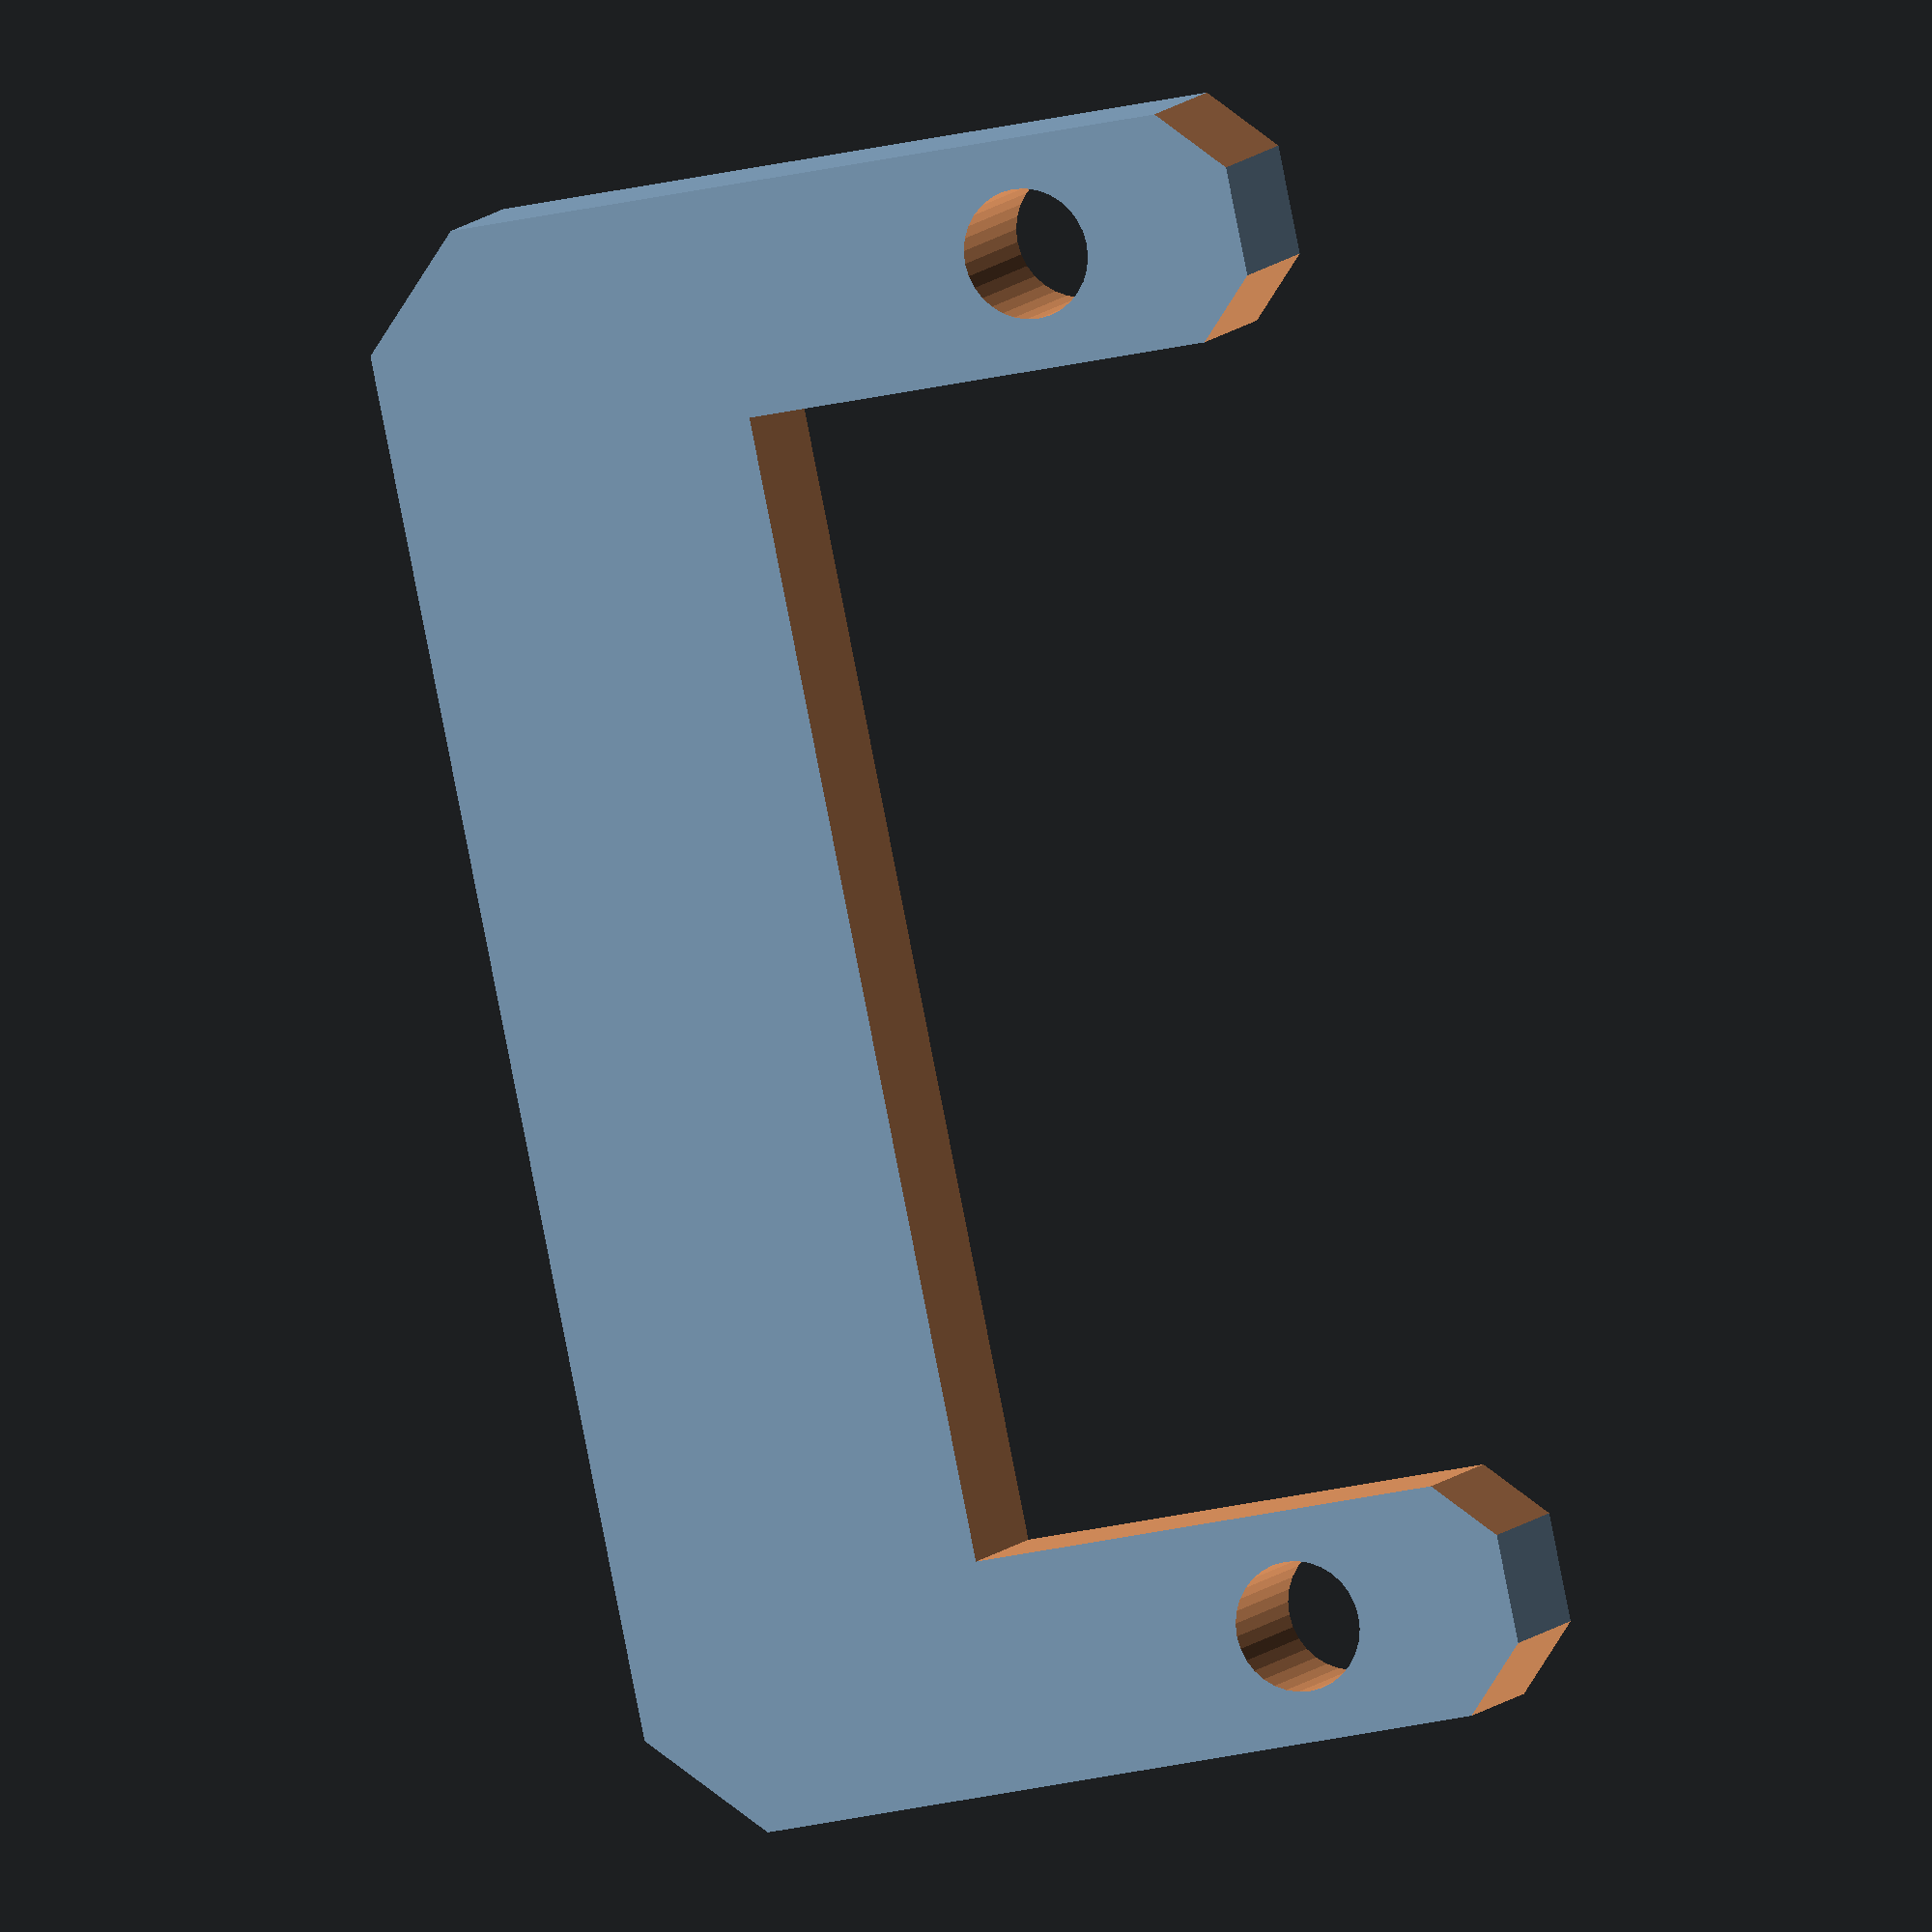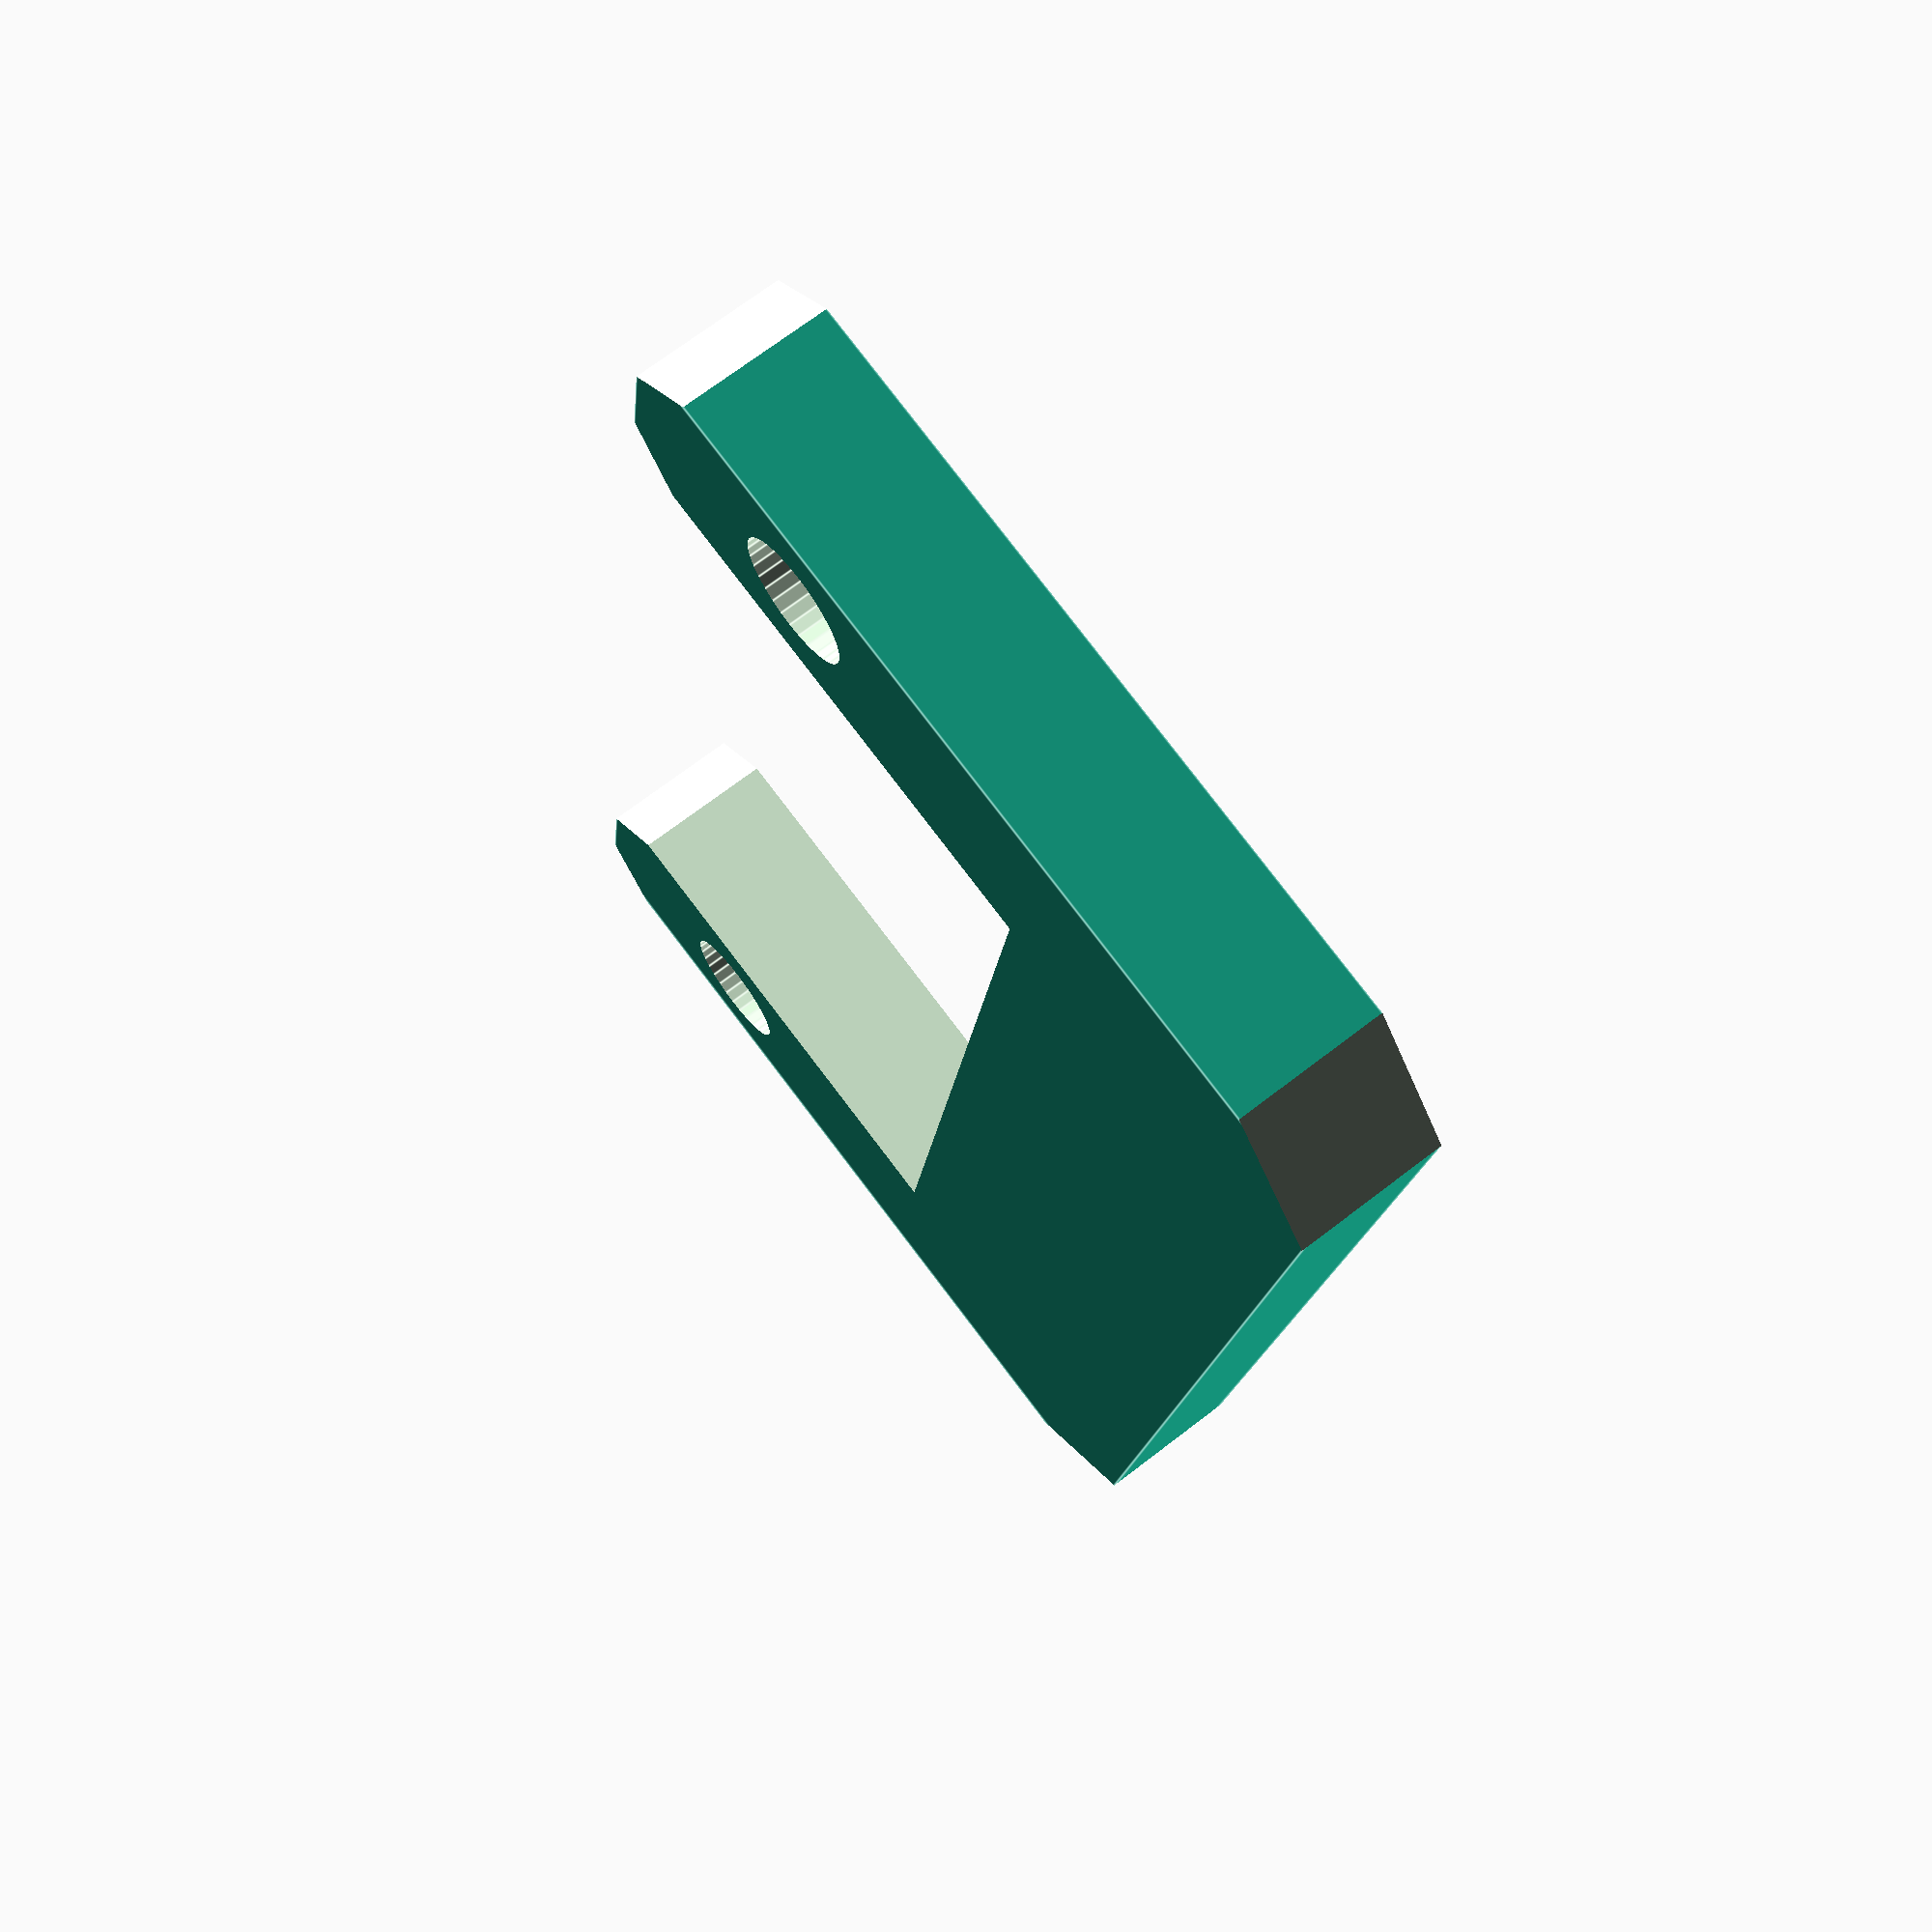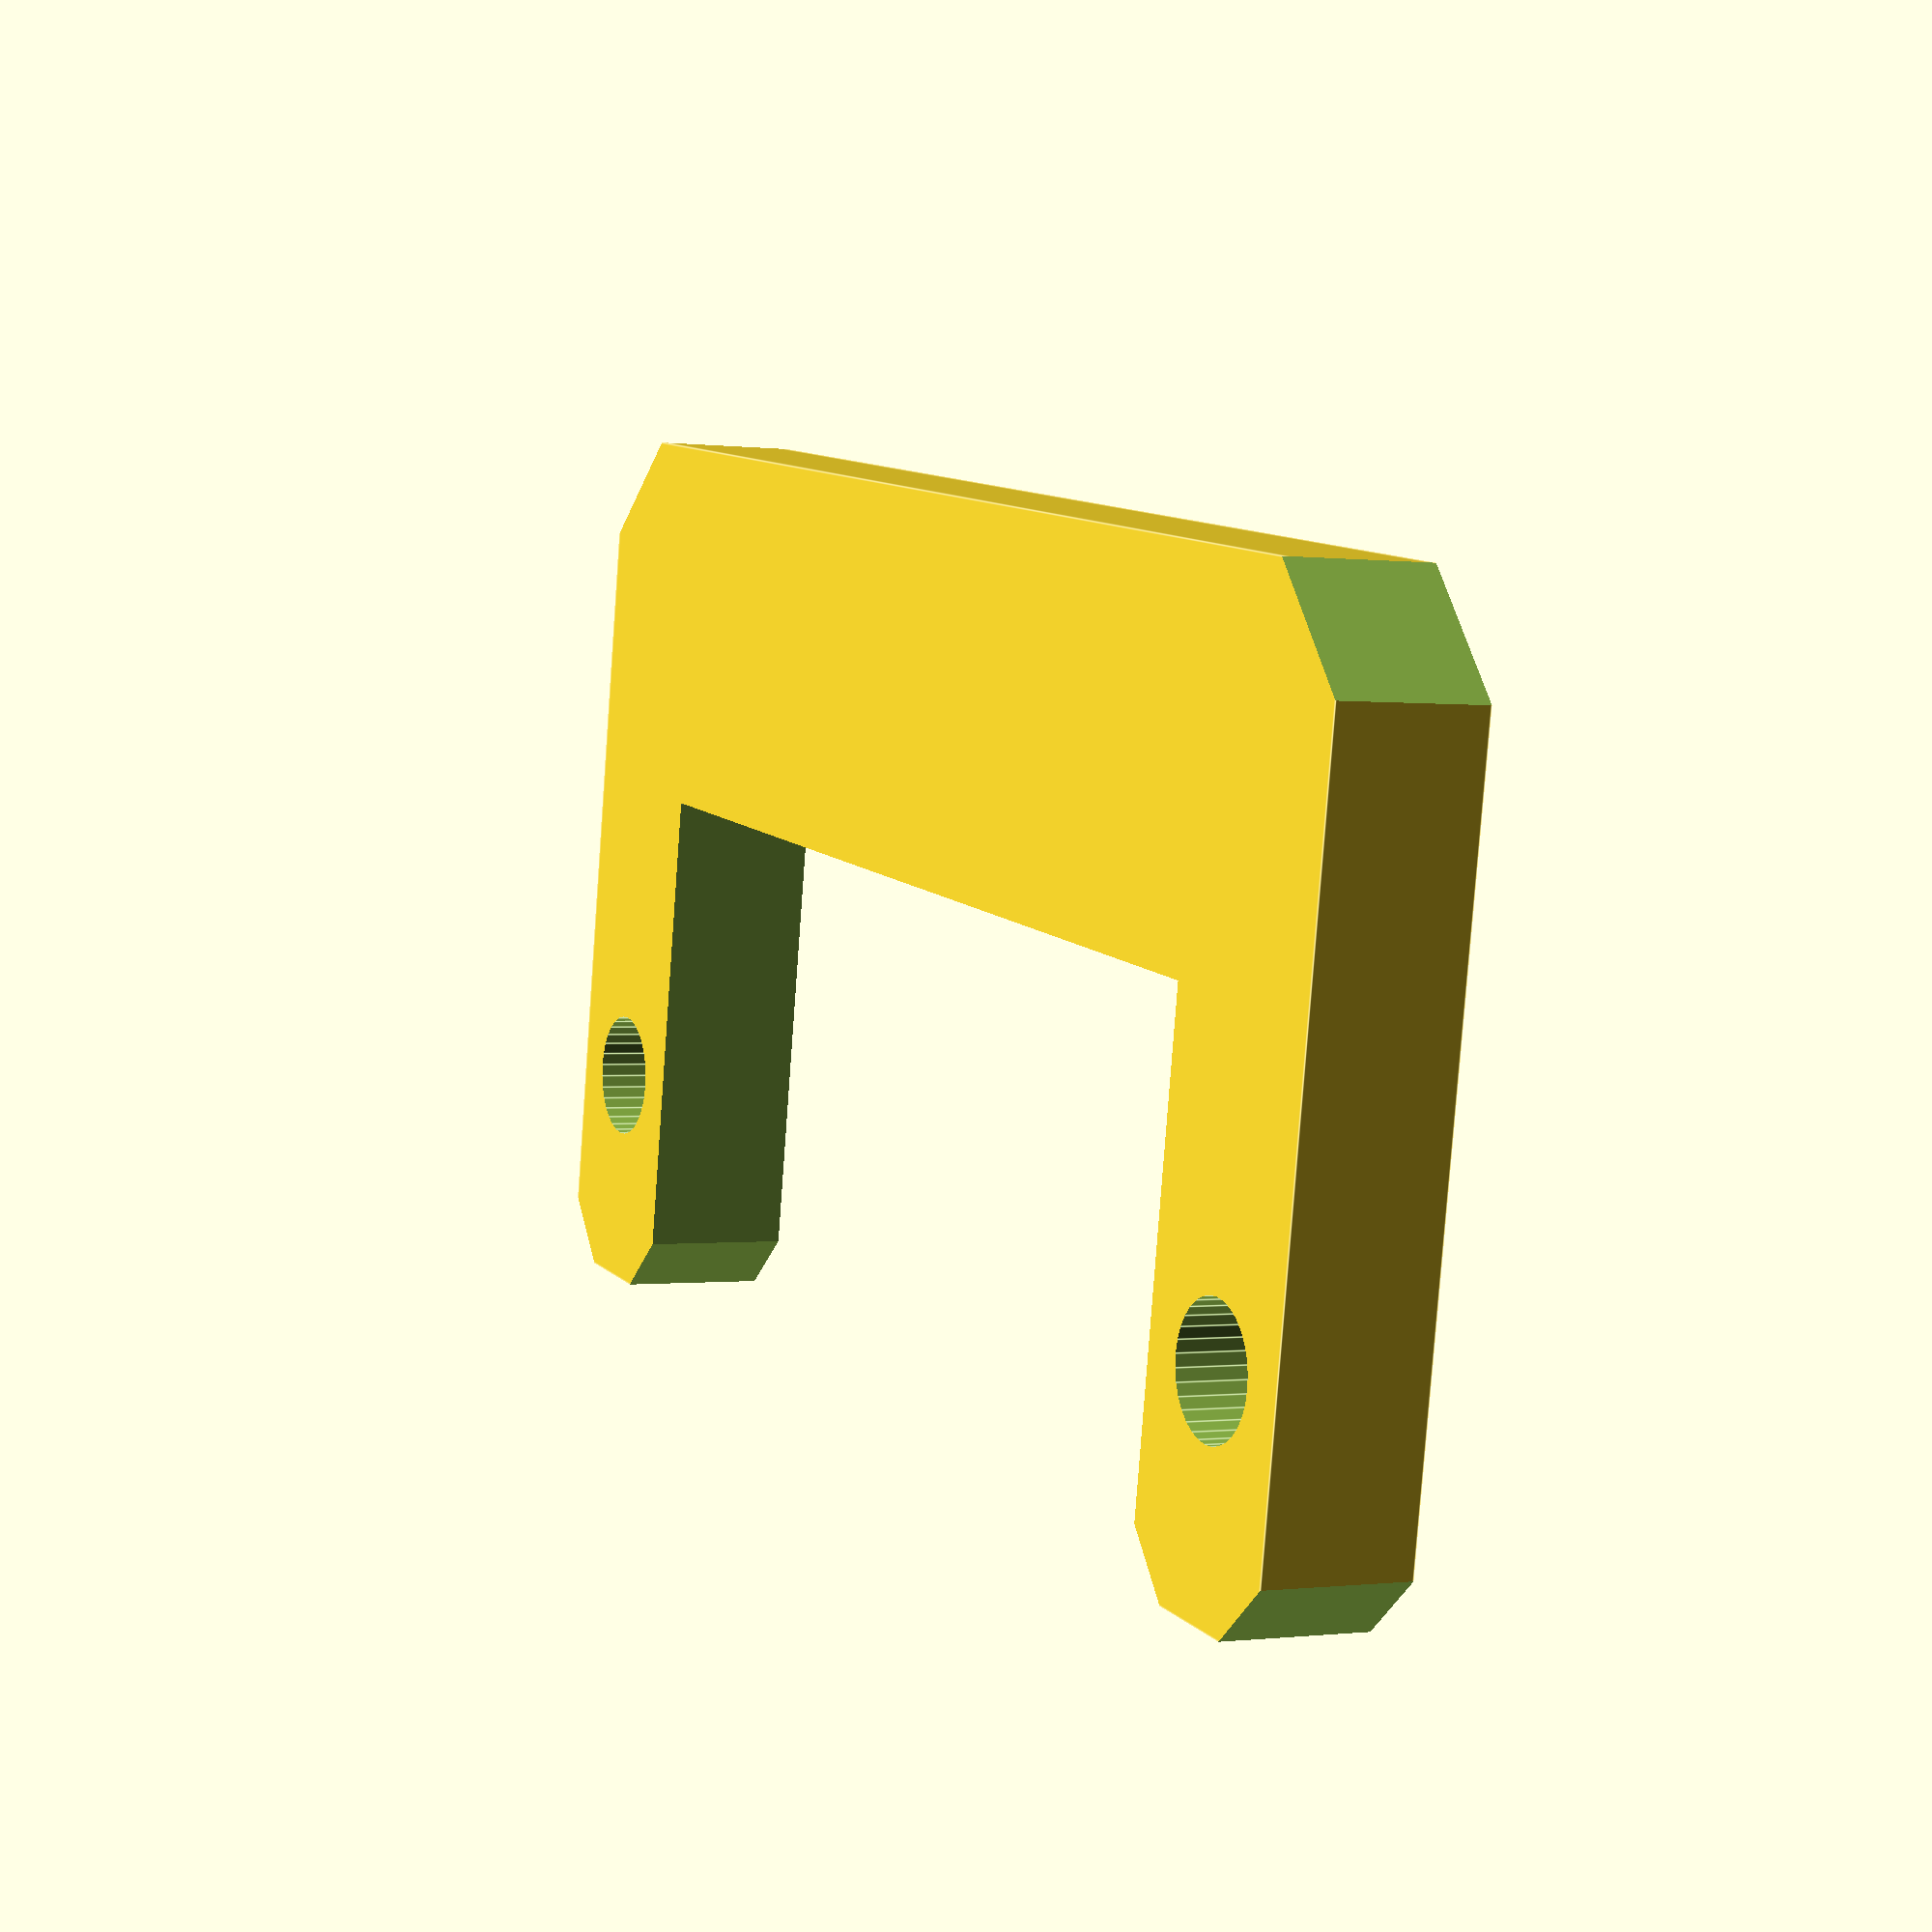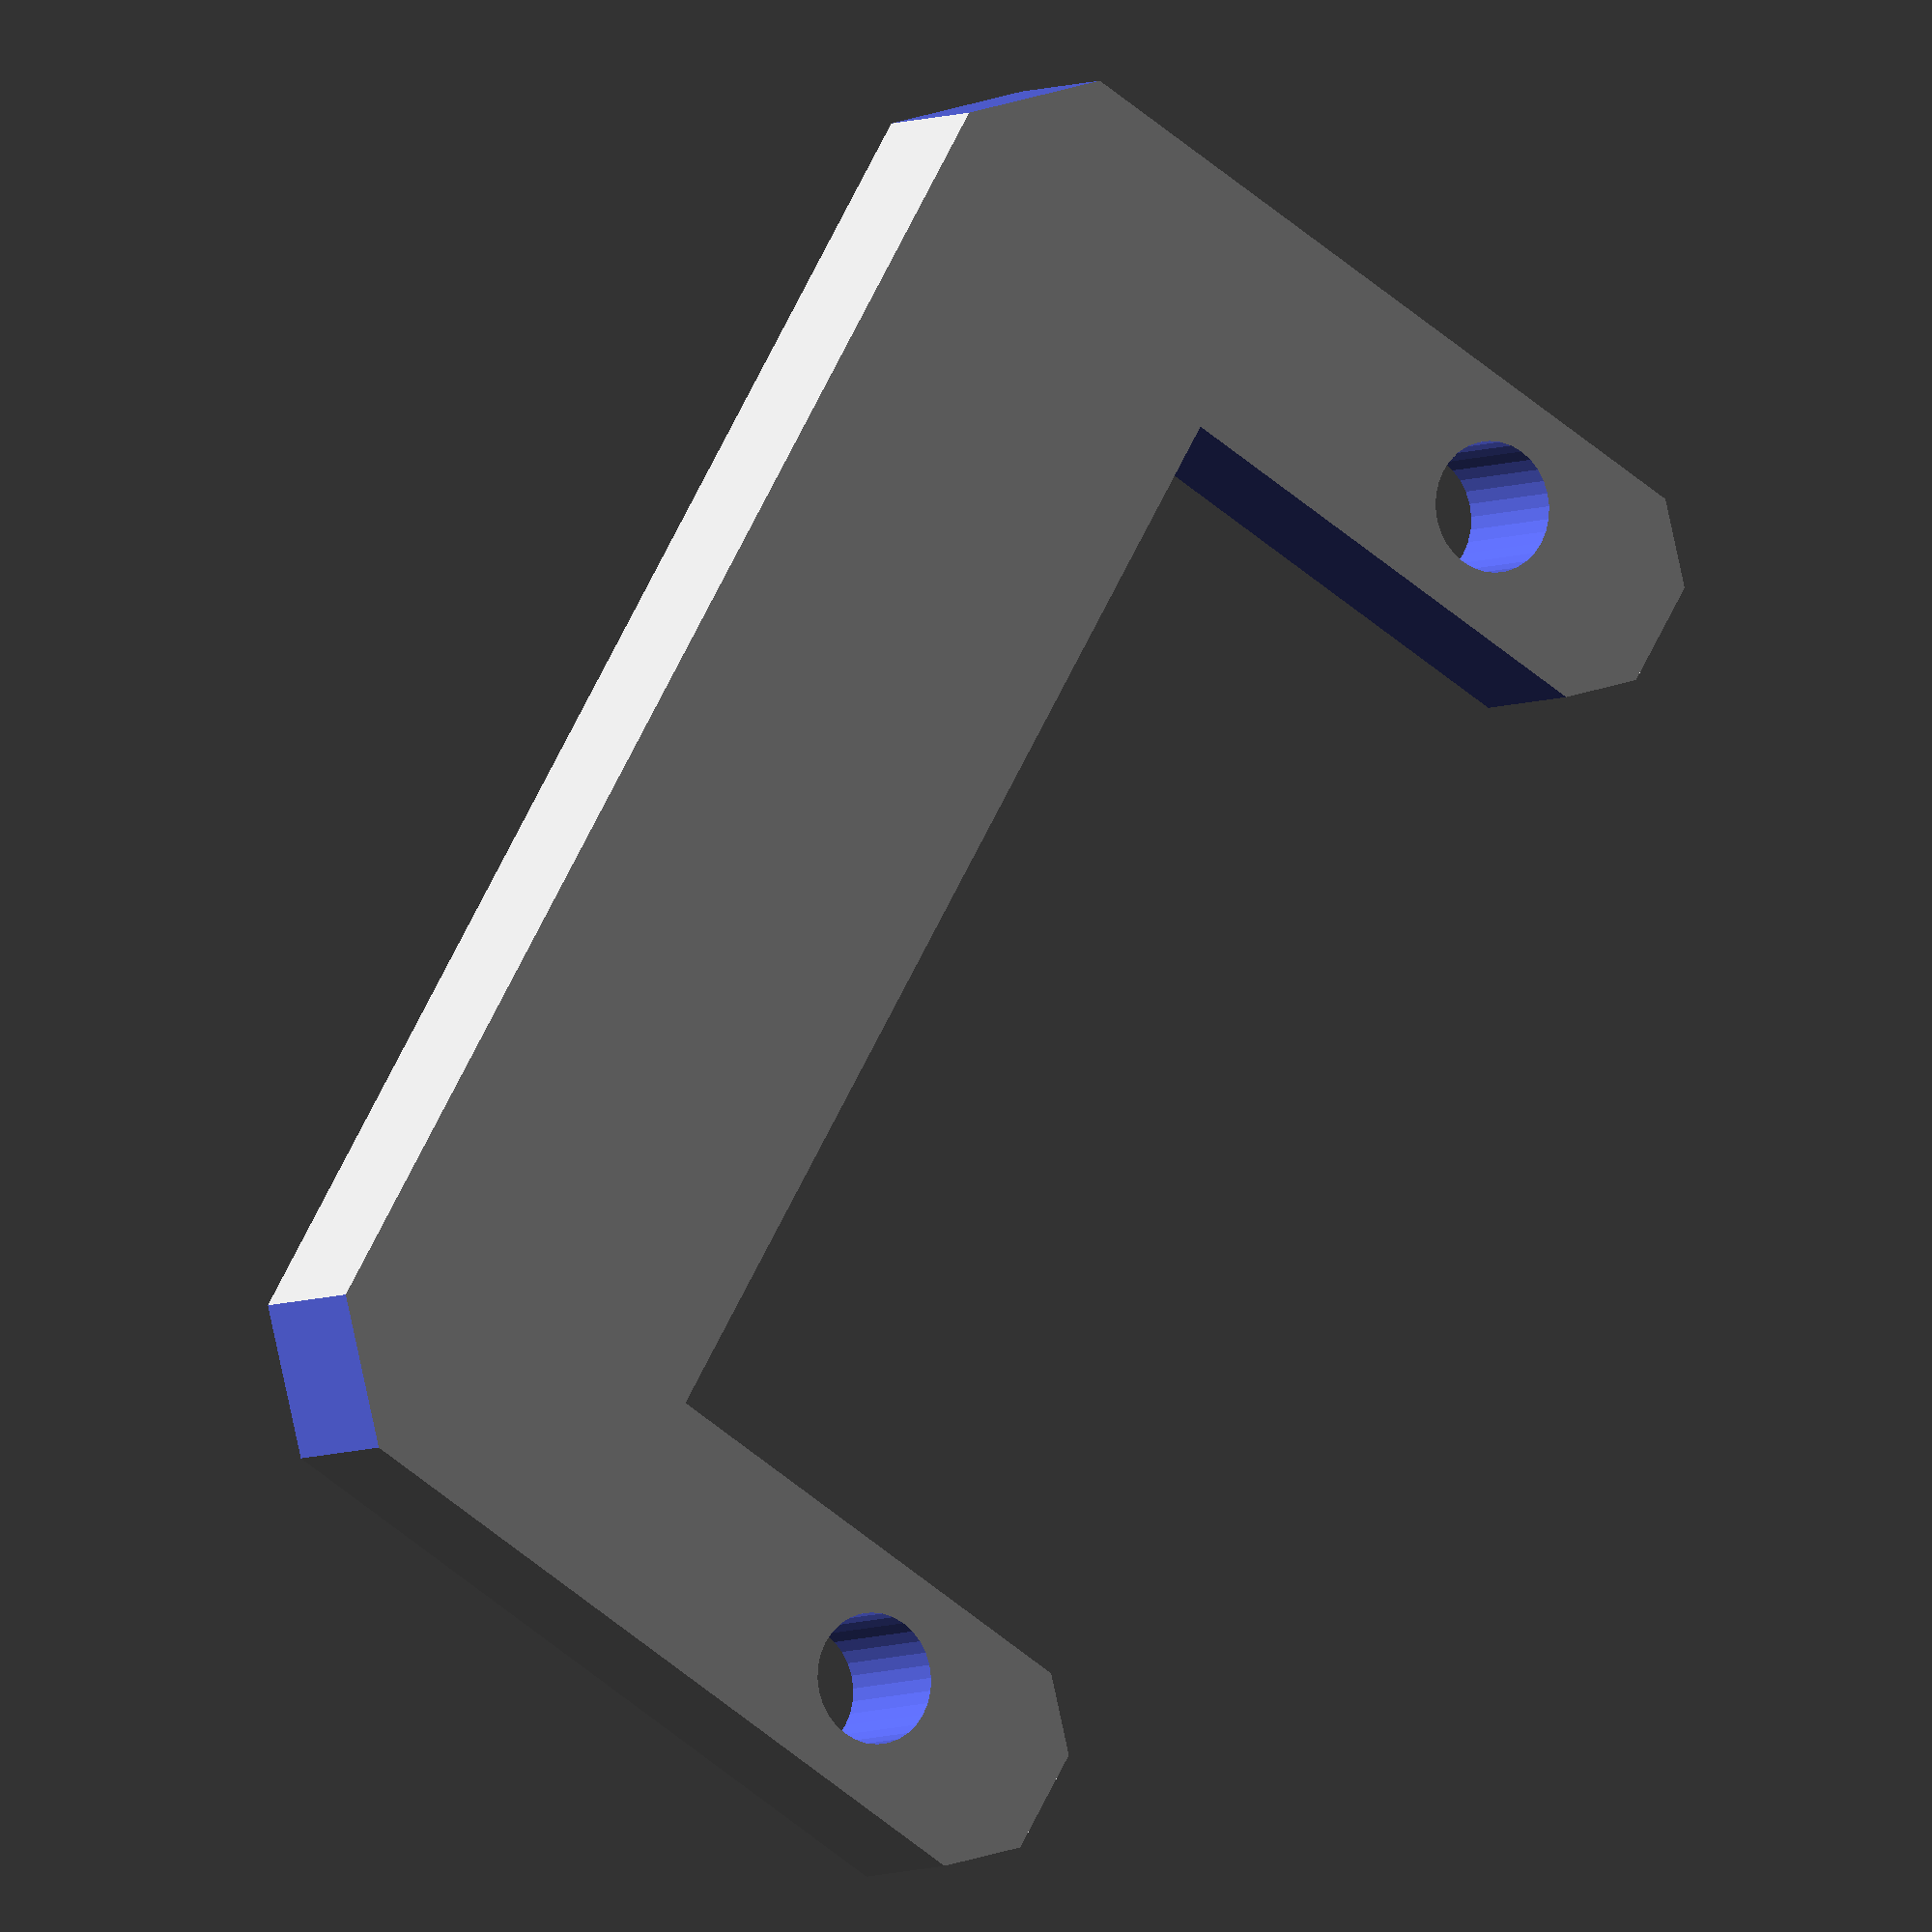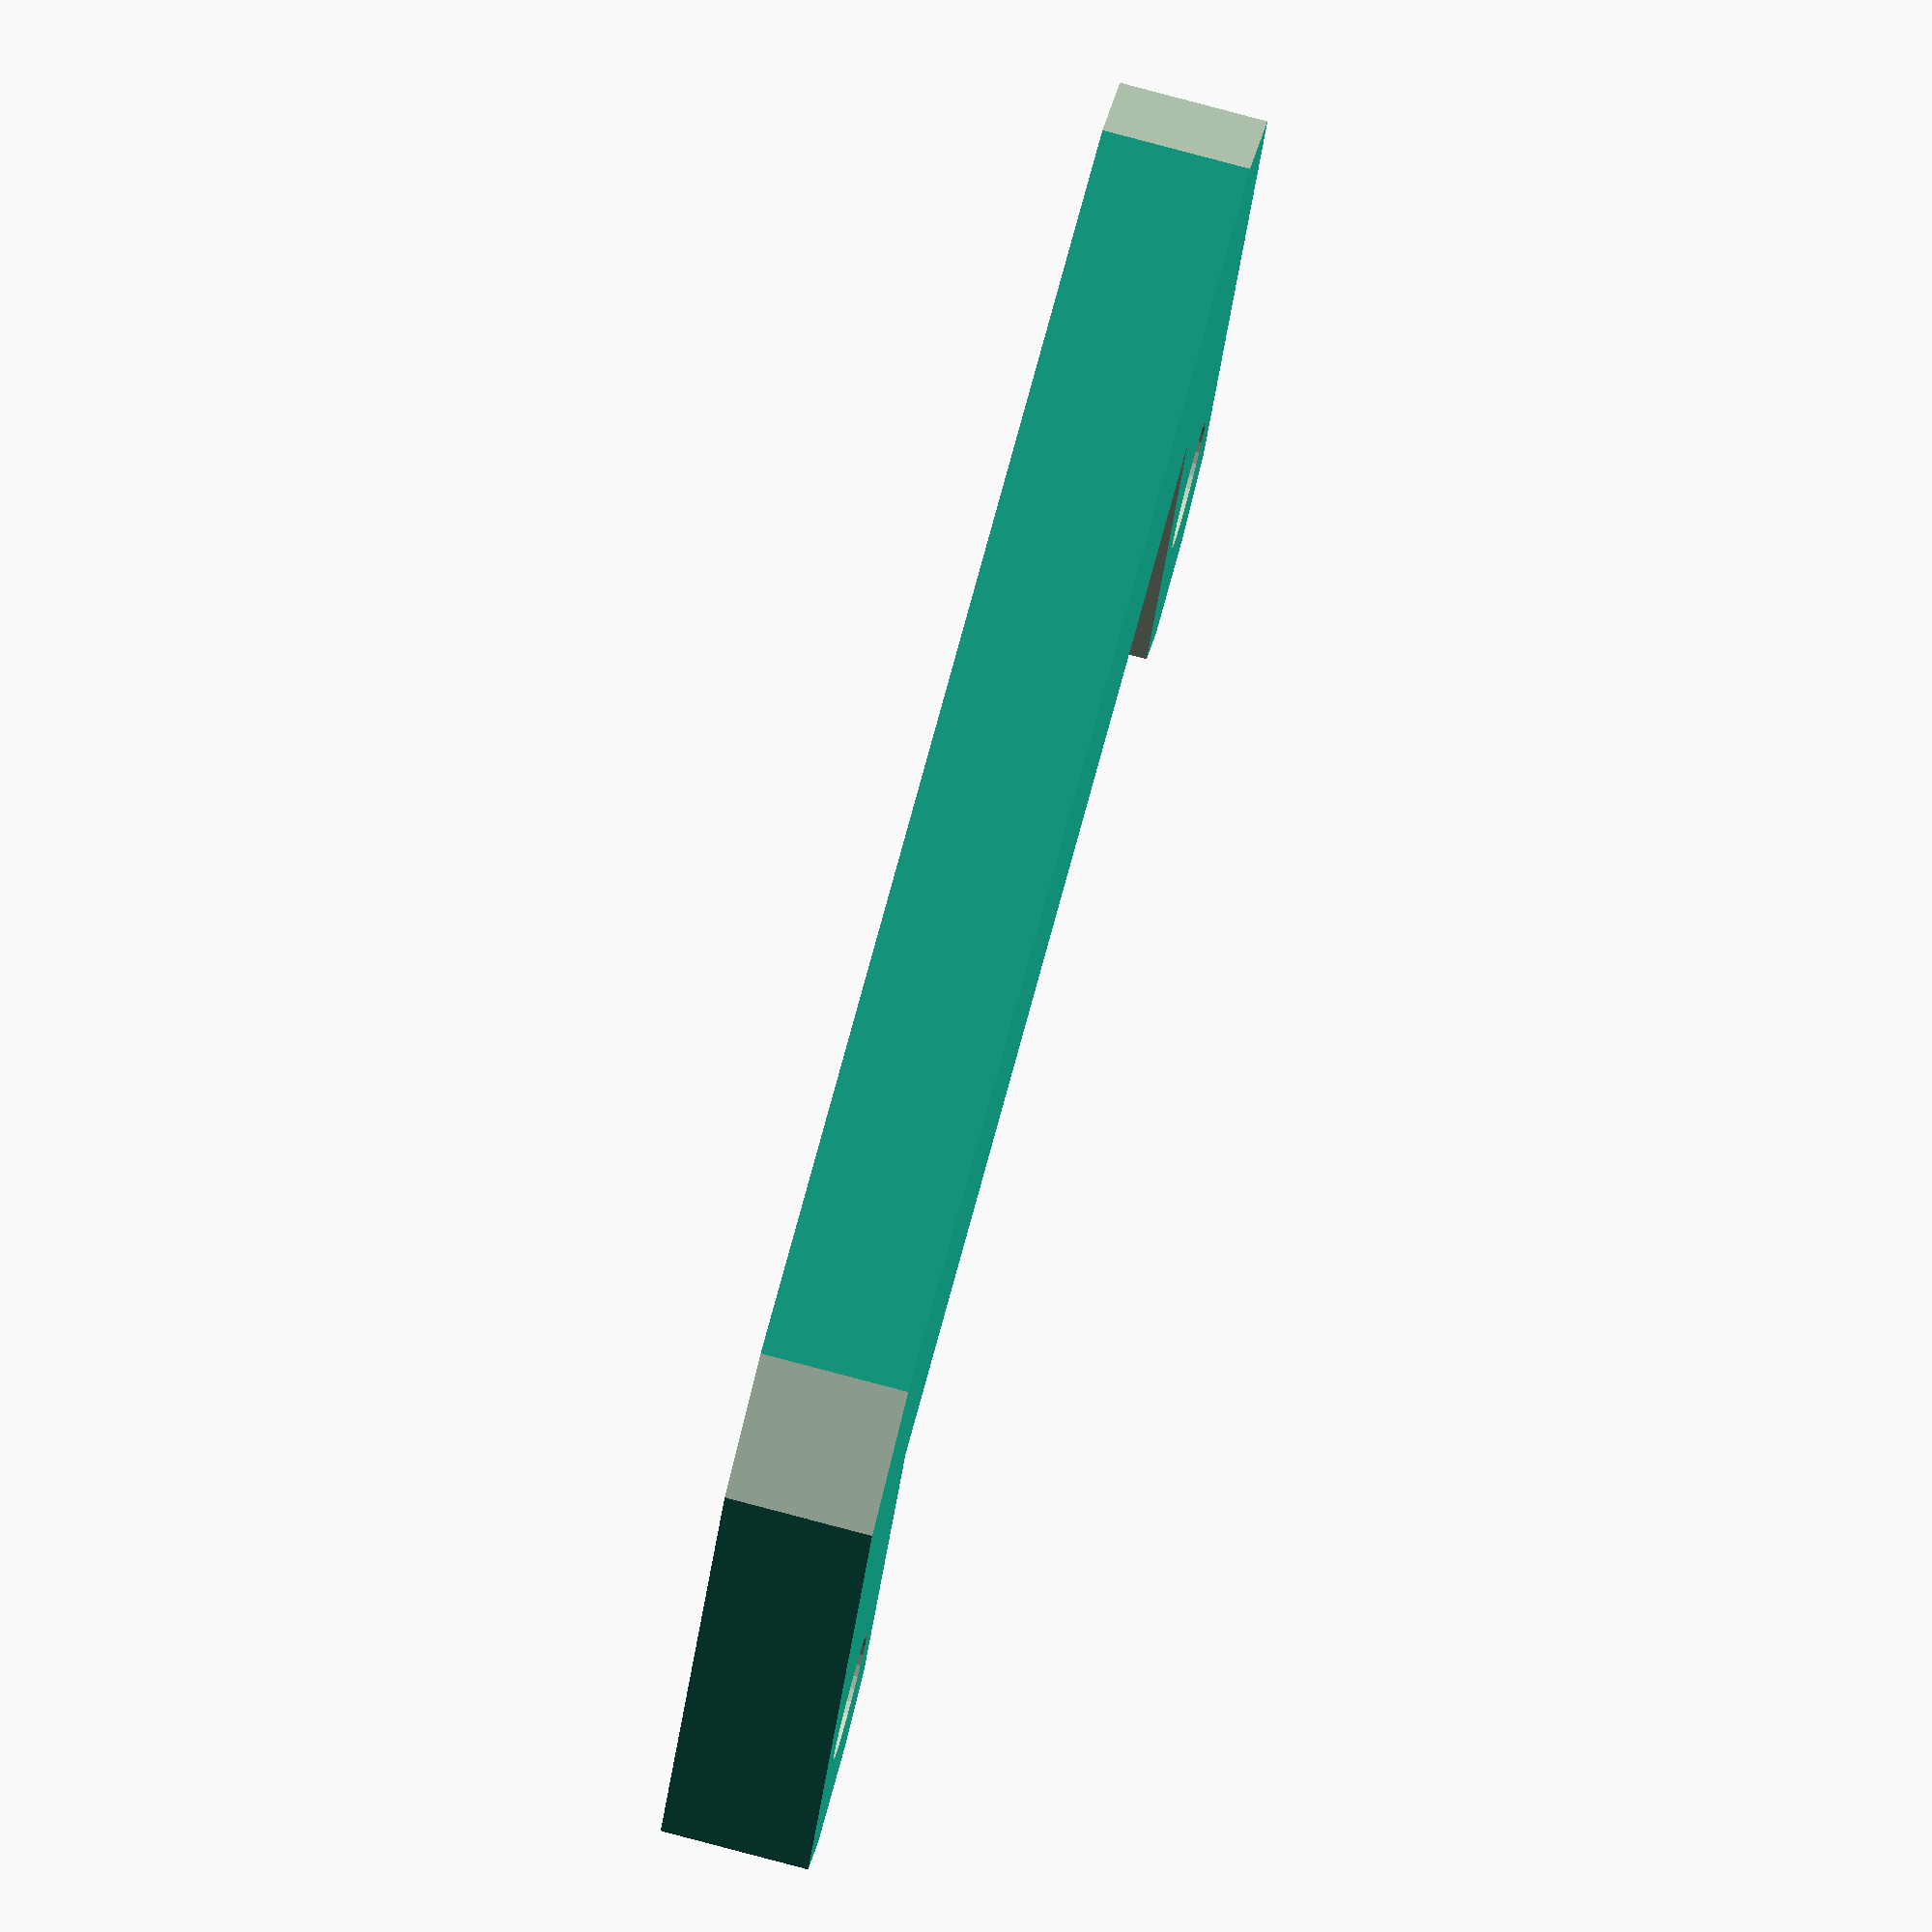
<openscad>

$fn=32;

d_screw_m2 = 2.6+0.3+0.2;
d_screw_m3 = 3.6+0.3;
d_side_hole = 1.6;
r_horn = 12.3+0.5;
  w_base=40;
  h_base=3;
  w_servo=12.1;
  h_servo = 16 + 0.5;
  wc_block = 16.5;
  
  w_left_edge = wc_block - w_servo;
  shift_left_edge = w_servo/2 + w_left_edge/2;
  shift_x_hole = shift_left_edge;
  shift_y_hole = w_servo/2;

  shift_wc_block = 2.4;

module init_holder_sizes() {
d_screw_m2 = 2.6+0.3+0.2;
d_screw_m3 = 3.6+0.3;
d_side_hole = 1.6;
r_horn = 12.3+0.5;
  w_base=40;
  h_base=3;
  w_servo=12.1;
  h_servo = 16 + 0.5;
  wc_block = 16.5;
  
  w_left_edge = wc_block - w_servo;
  shift_left_edge = w_servo/2 + w_left_edge/2;
  shift_x_hole = shift_left_edge;
  shift_y_hole = w_servo/2;

  shift_wc_block = 2.4;
}

module holder() {
    difference(){
    cube([16.5+2, 32.2, 3],true);
    translate([9+1,15+1,0]) rotate(a=[0,0,45]) cube([4,14,5],true);
    mirror([0,1,0])
        translate([9+1,15+1,0]) rotate(a=[0,0,45]) cube([4,14,5],true);
    translate([-8-0.5,16.5+0.5,0]) rotate(a=[0,0,45]) cube([3+3,2,5],true);
    mirror([0,1,0])
        translate([-8-0.5,16.5+0.5,0]) rotate(a=[0,0,45]) cube([3+3,2,5],true);
        translate([-8-0.5,11-0.5,0]) rotate(a=[0,0,315]) cube([3+3,2,5],true);
    mirror([0,1,0])
        translate([-8-0.5,11-0.5,0]) rotate(a=[0,0,315]) cube([3+3,2,5],true);
       
    translate([-2.4-2,0,0]) cube([12.1,23,5],true);
    translate([-2.35-shift_wc_block,13.8,0])cylinder(h=5, r=1+0.3, center=true);
    mirror([0,1,0])
    translate([-2.35-shift_wc_block,13.8,0])cylinder(h=5, r=1+0.3, center=true);    
    }
}

 
holder();

</openscad>
<views>
elev=351.2 azim=11.9 roll=200.1 proj=o view=wireframe
elev=110.2 azim=352.3 roll=307.7 proj=p view=edges
elev=180.3 azim=99.7 roll=115.7 proj=p view=edges
elev=184.7 azim=30.8 roll=210.7 proj=o view=wireframe
elev=277.4 azim=250.9 roll=104.8 proj=o view=wireframe
</views>
